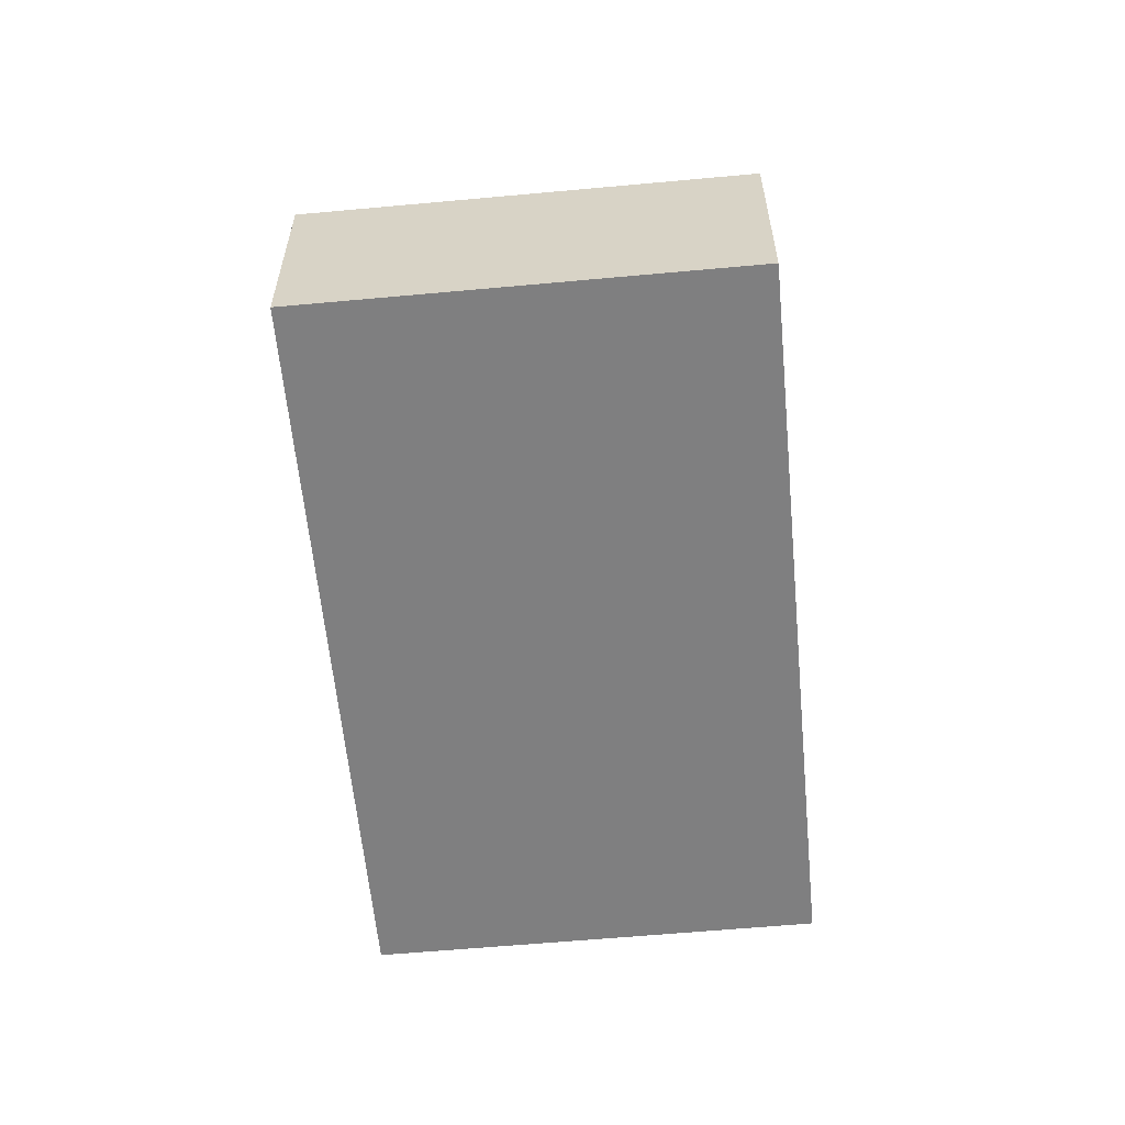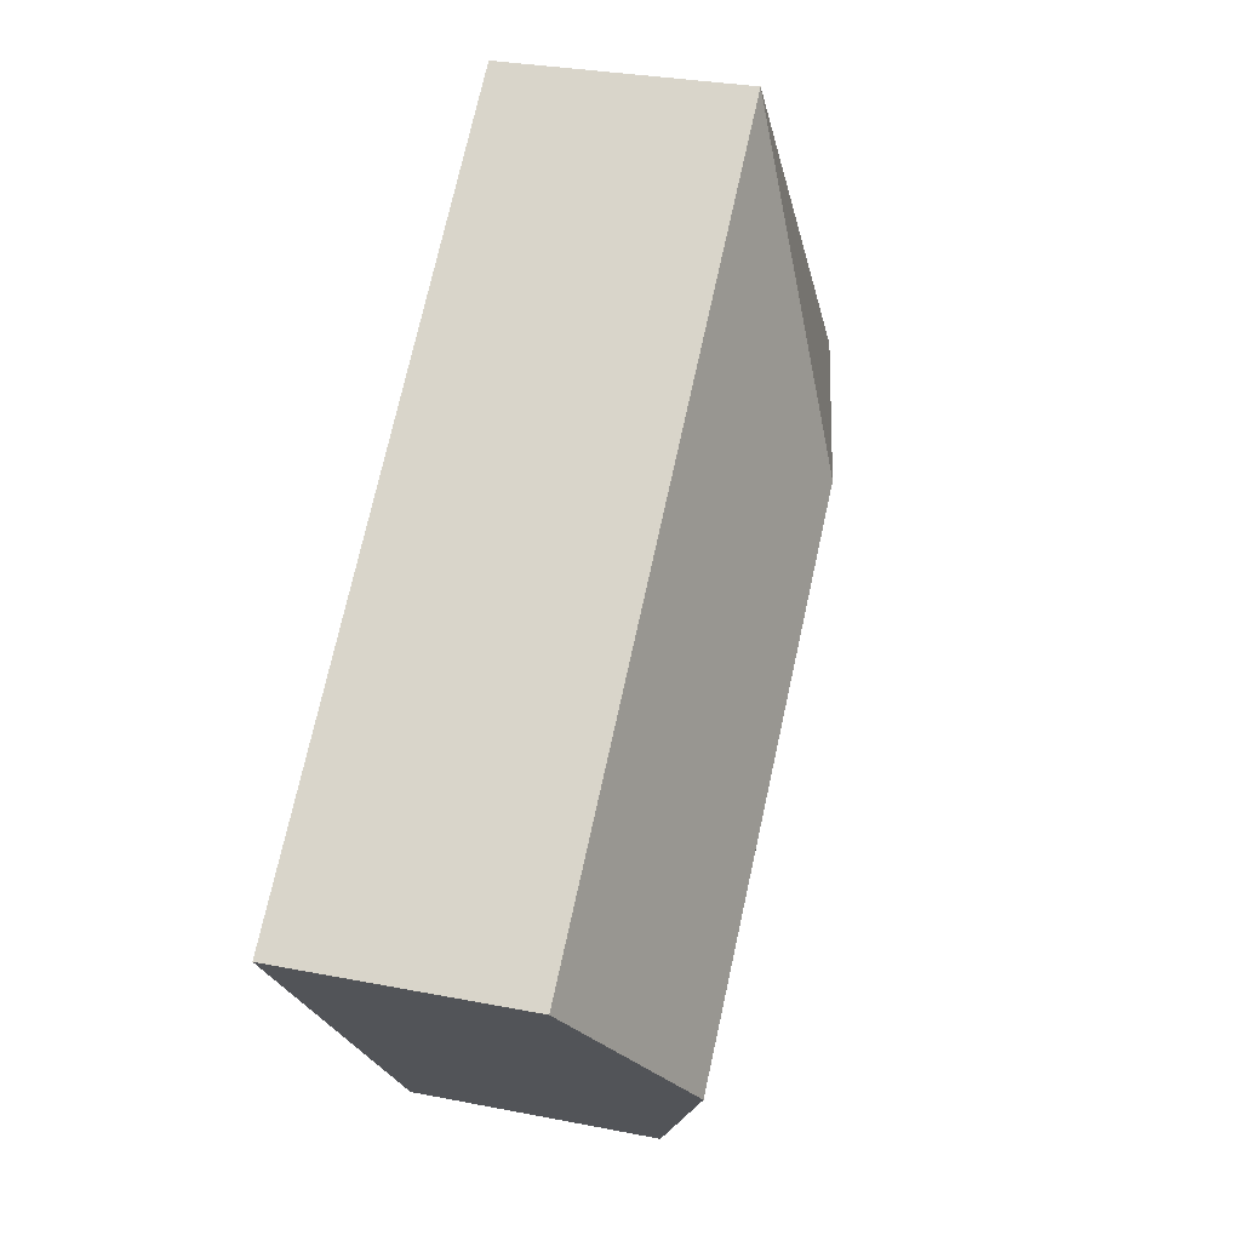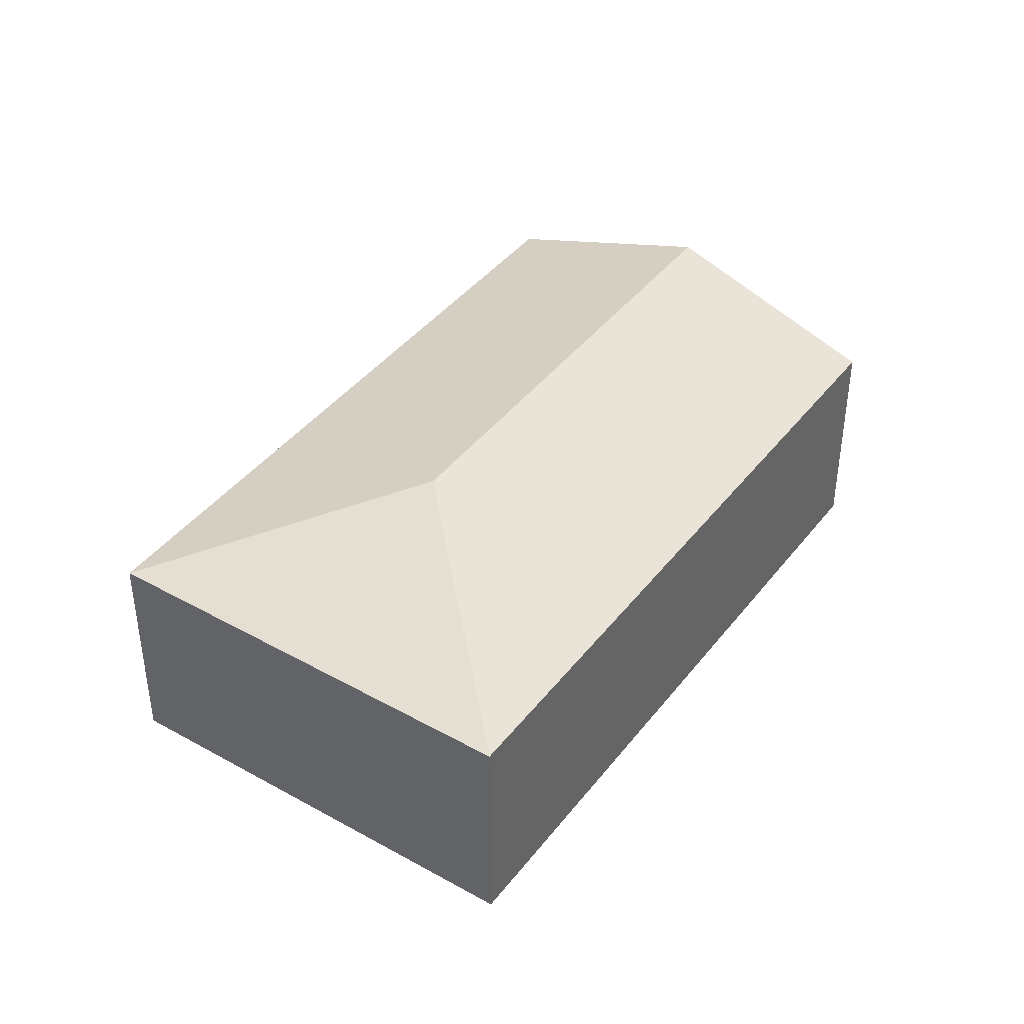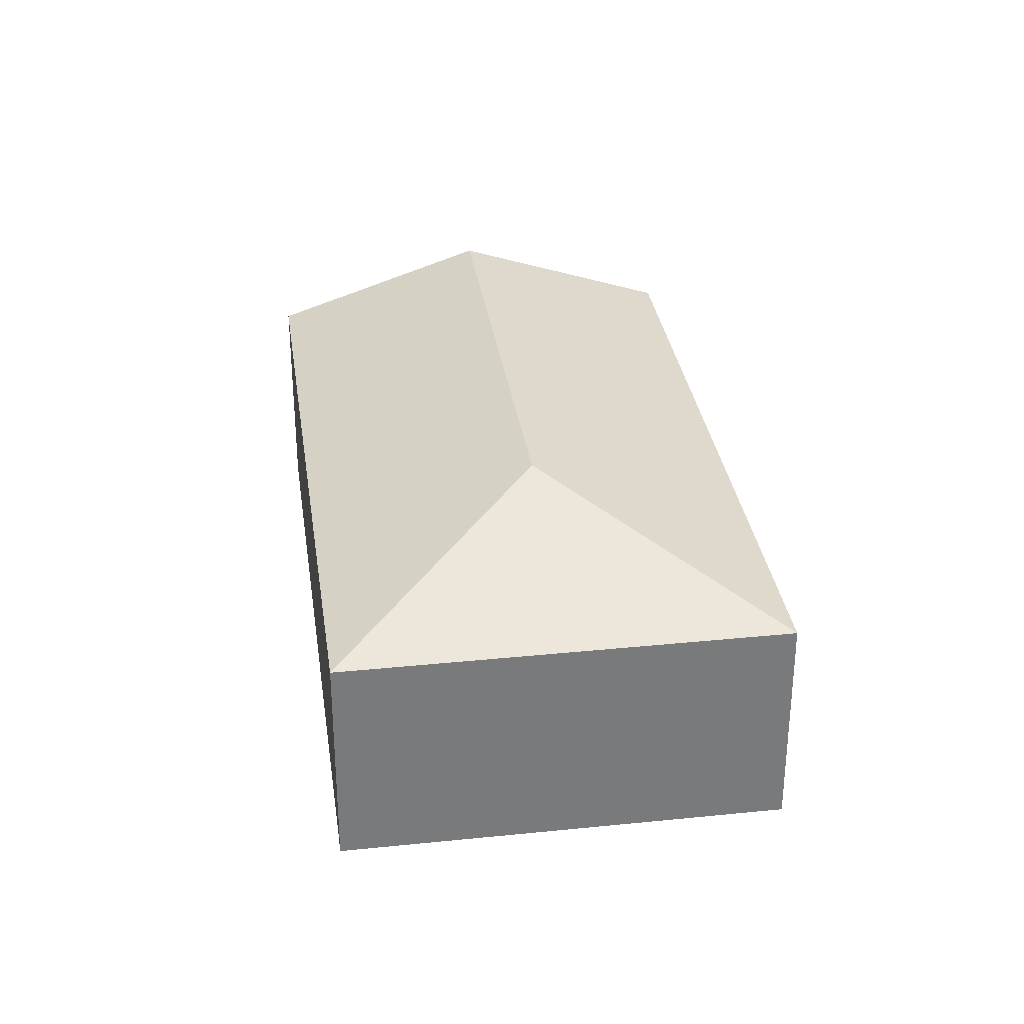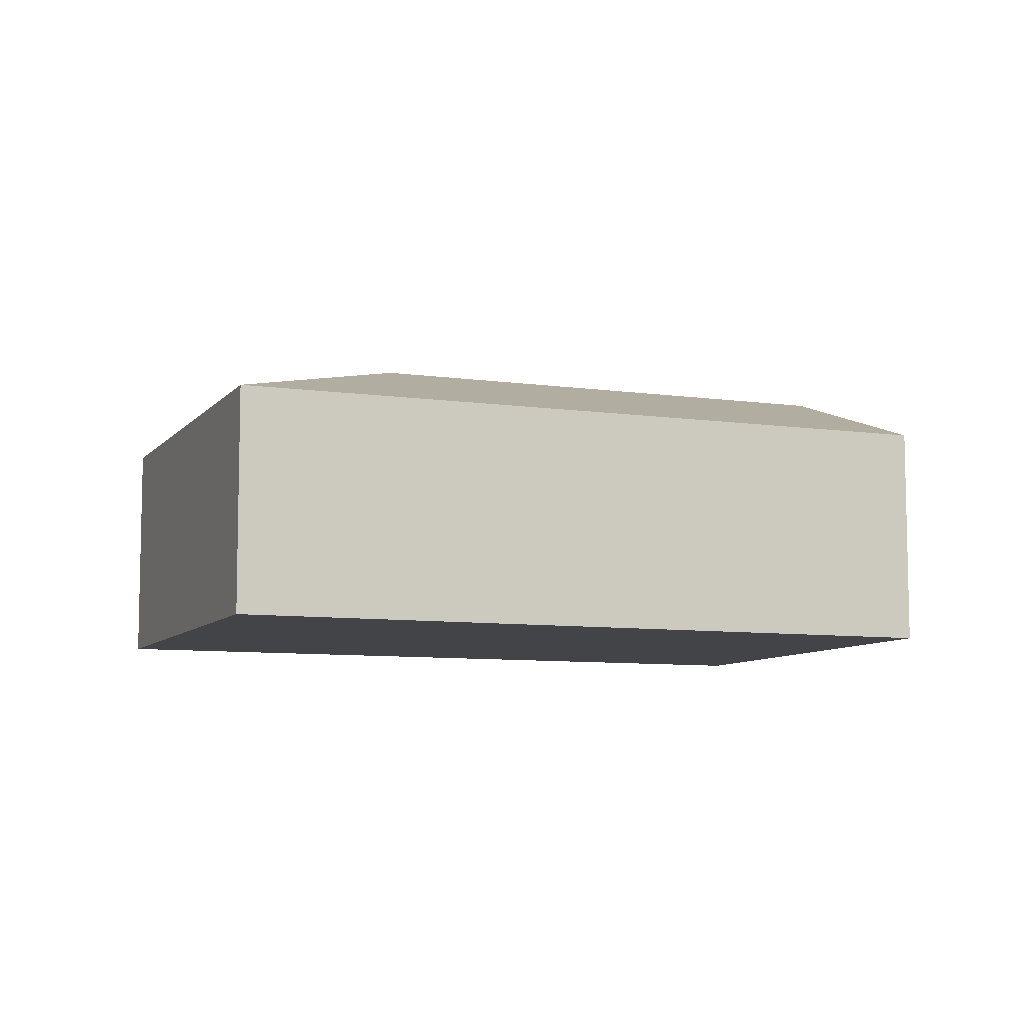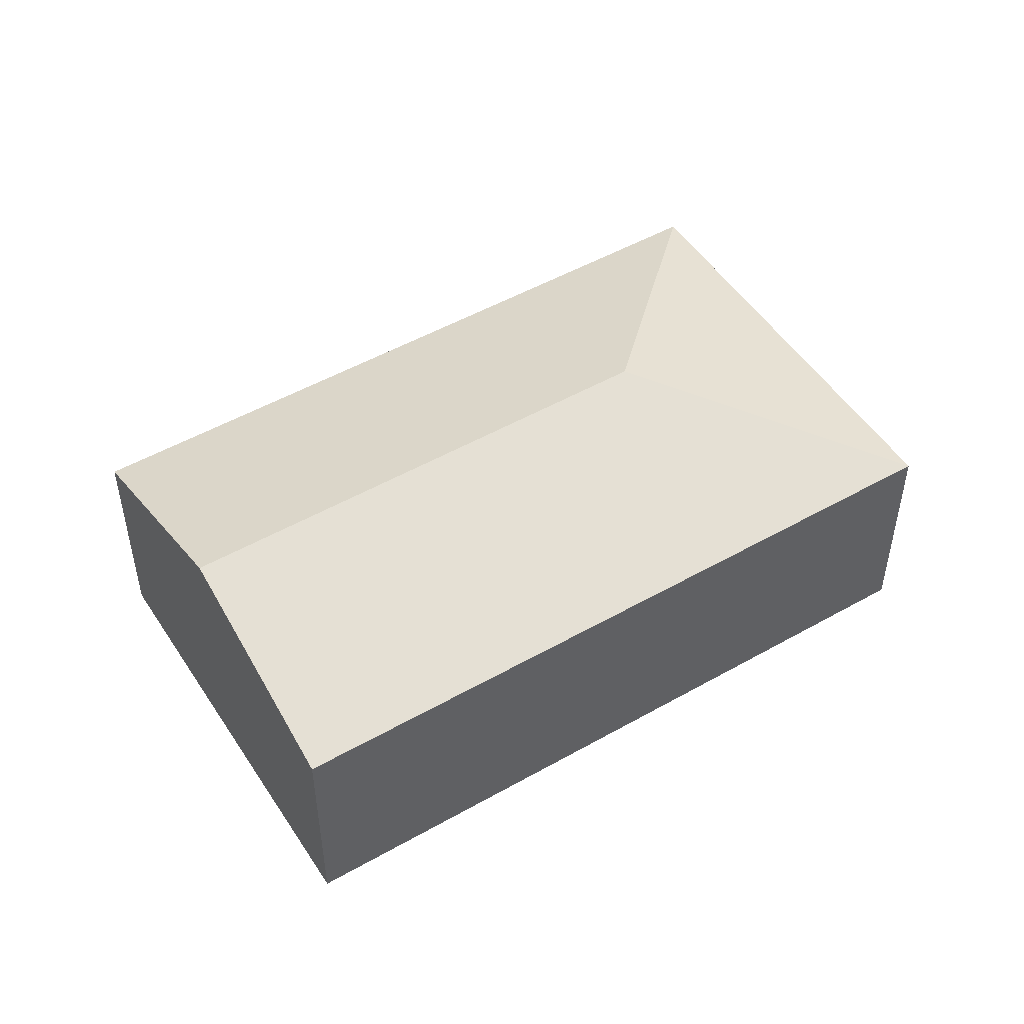
<metadata>
{"format":"obj","ext":"obj","renderer":"f3d","projection":"perspective","resolution":1024,"background":"white","views":[{"elev":-59.9,"azim":-43.9,"up":"+Y"},{"elev":29.4,"azim":106.3,"up":"+Z"},{"elev":41.3,"azim":-15.1,"up":"+Y"},{"elev":32.4,"azim":-57.4,"up":"+Y"},{"elev":-8.2,"azim":19.1,"up":"+Y"},{"elev":50.3,"azim":-171.2,"up":"+Y"}]}
</metadata>
<code>
v  7.752 2.004 -1.277
v  2.884 2.673 0.216
v  2.668 2.004 3.099
v  6.418 2.673 -2.827
v  0 2.004 1.227e-16
v  5.084 2.004 -4.376
v  5.084 2.68e-16 -4.376
v  0 0 0
v  2.668 -1.898e-16 3.099
v  7.752 7.819e-17 -1.277
v  6.418 1.731e-16 -2.827
g defaultobject
f 1 2 3
f 2 1 4
f 2 5 3
f 6 2 4
f 2 6 5
f 7 5 6
f 5 7 8
f 8 3 5
f 3 8 9
f 9 1 3
f 1 9 10
f 4 7 6
f 7 4 1
f 7 1 11
f 11 1 10
f 7 9 8
f 9 7 11
f 9 11 10

</code>
